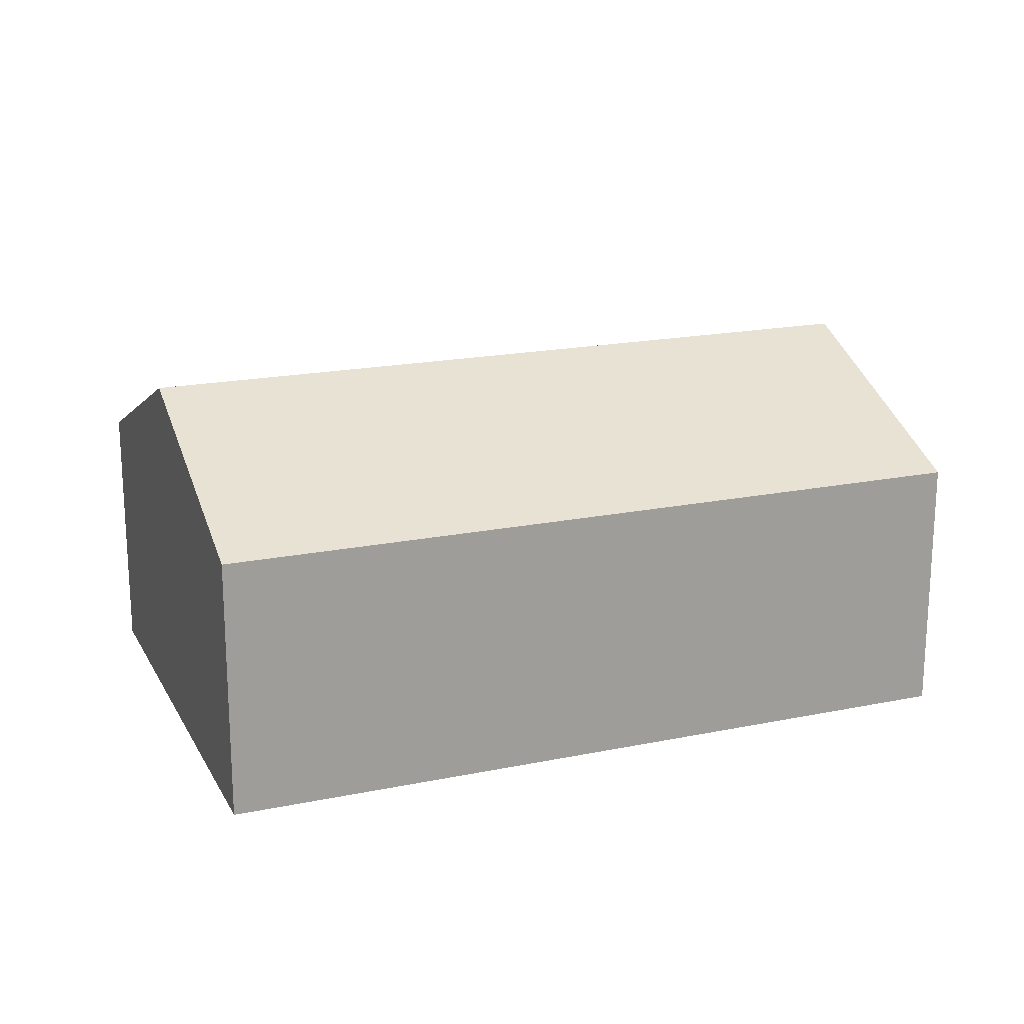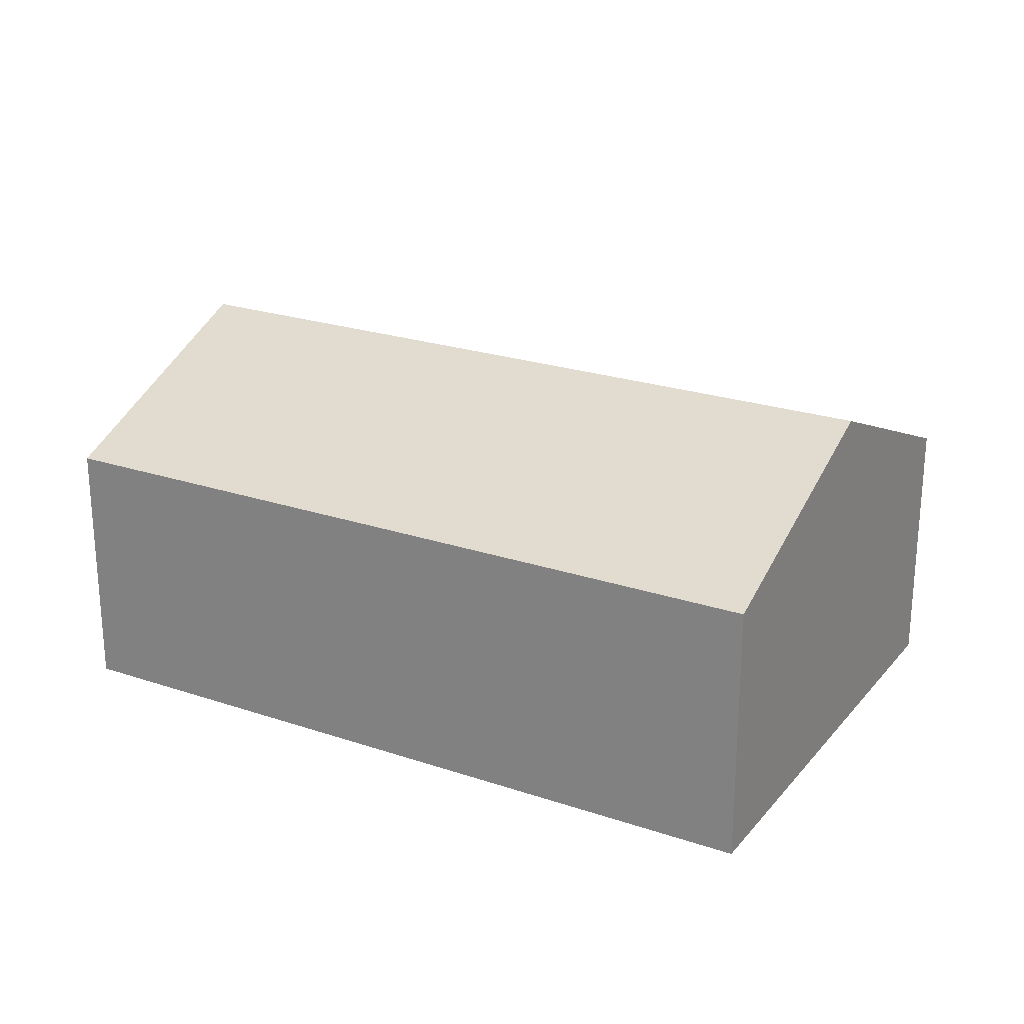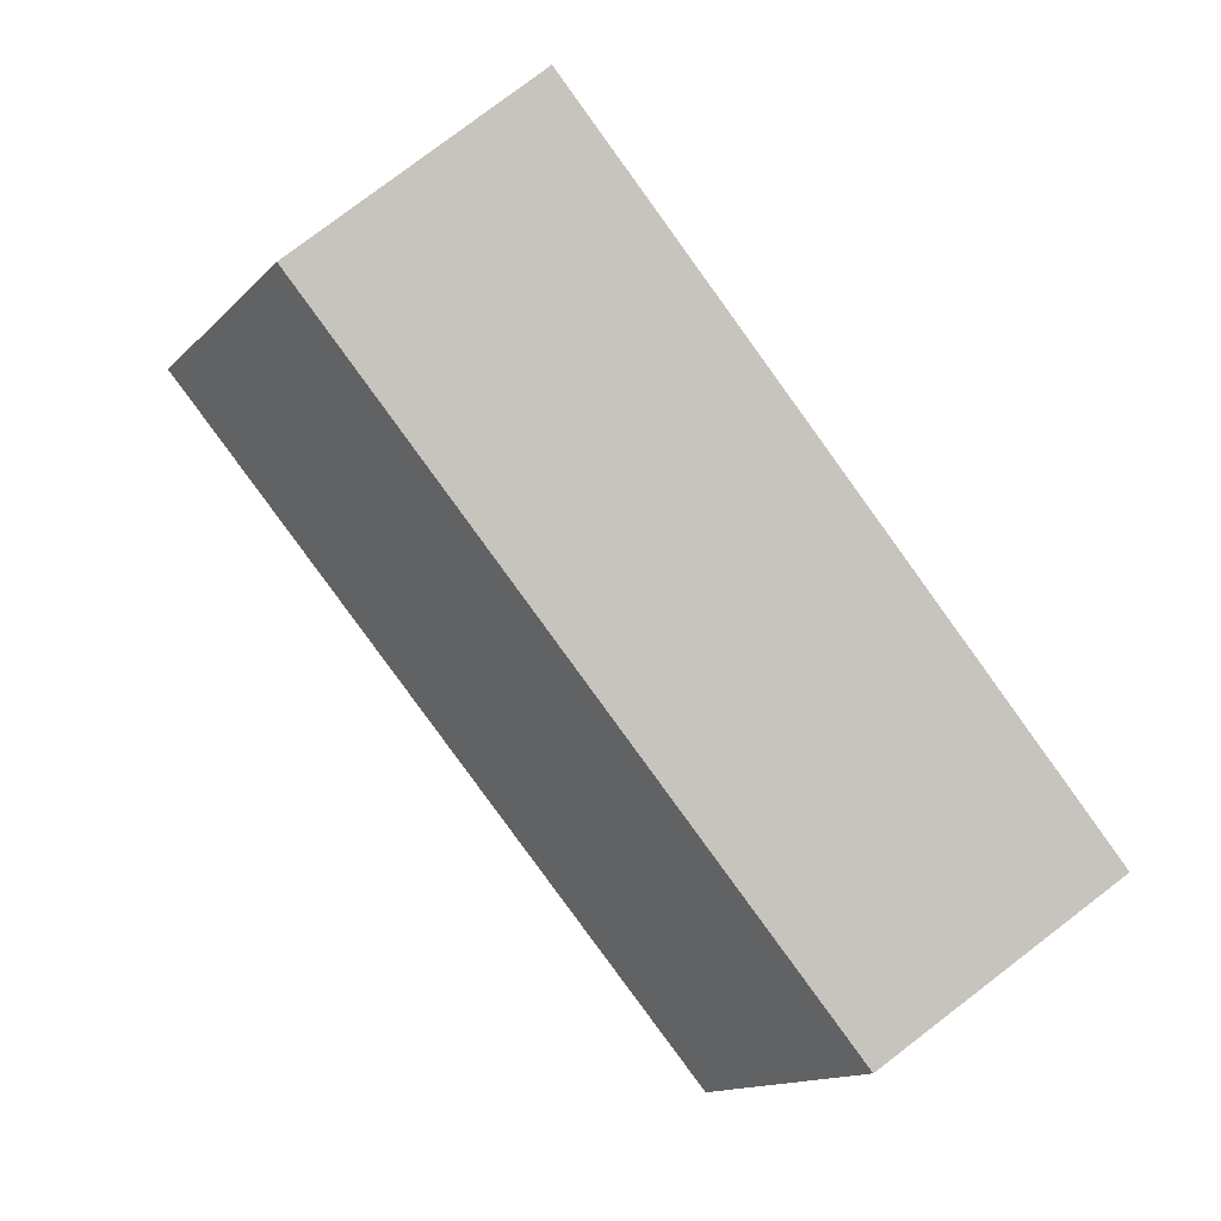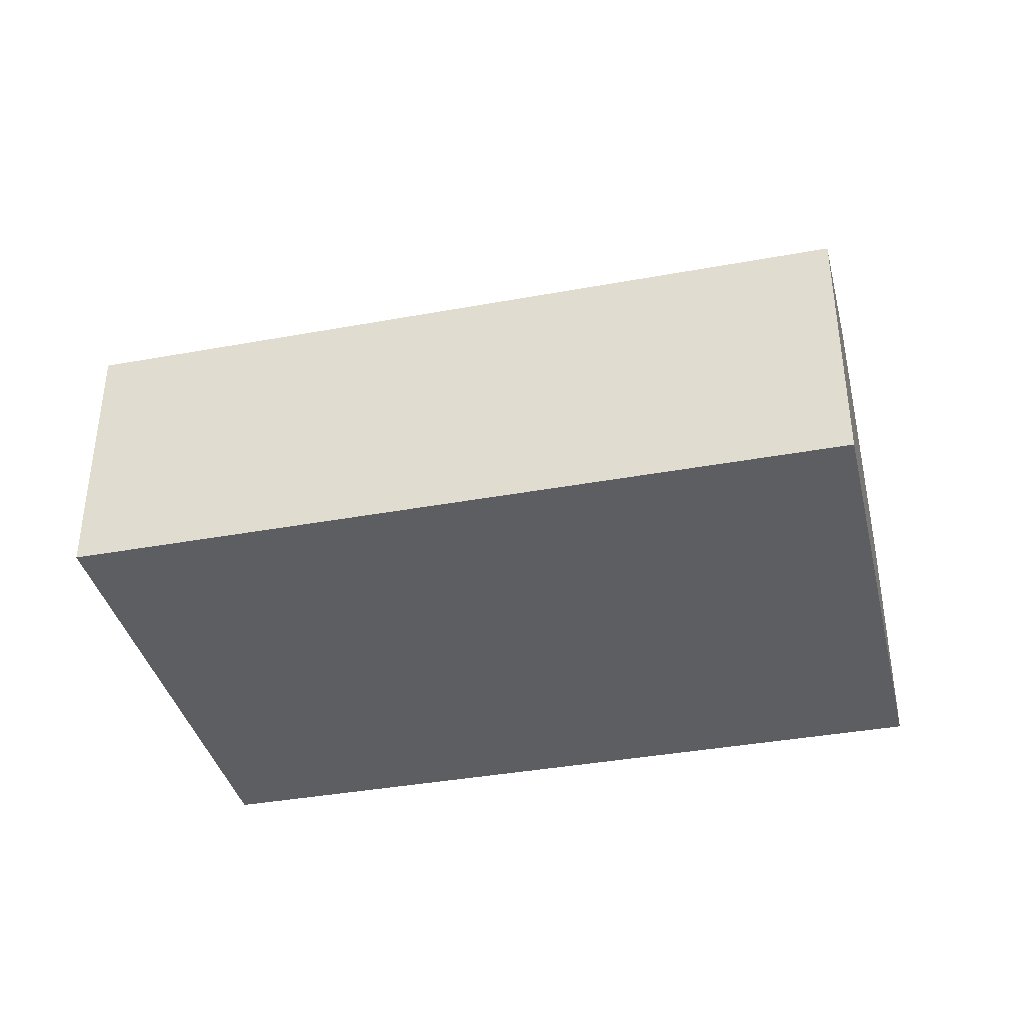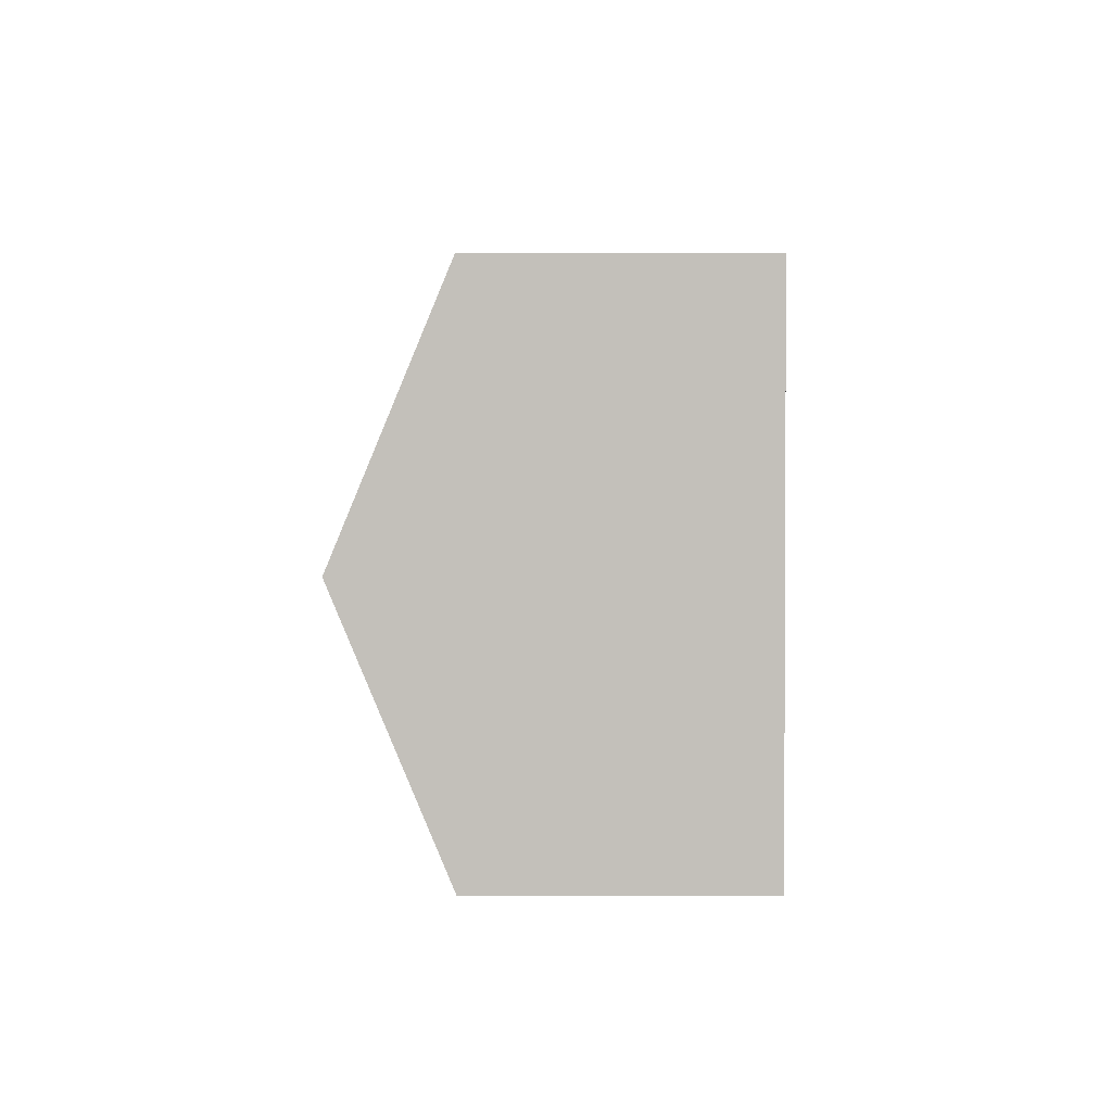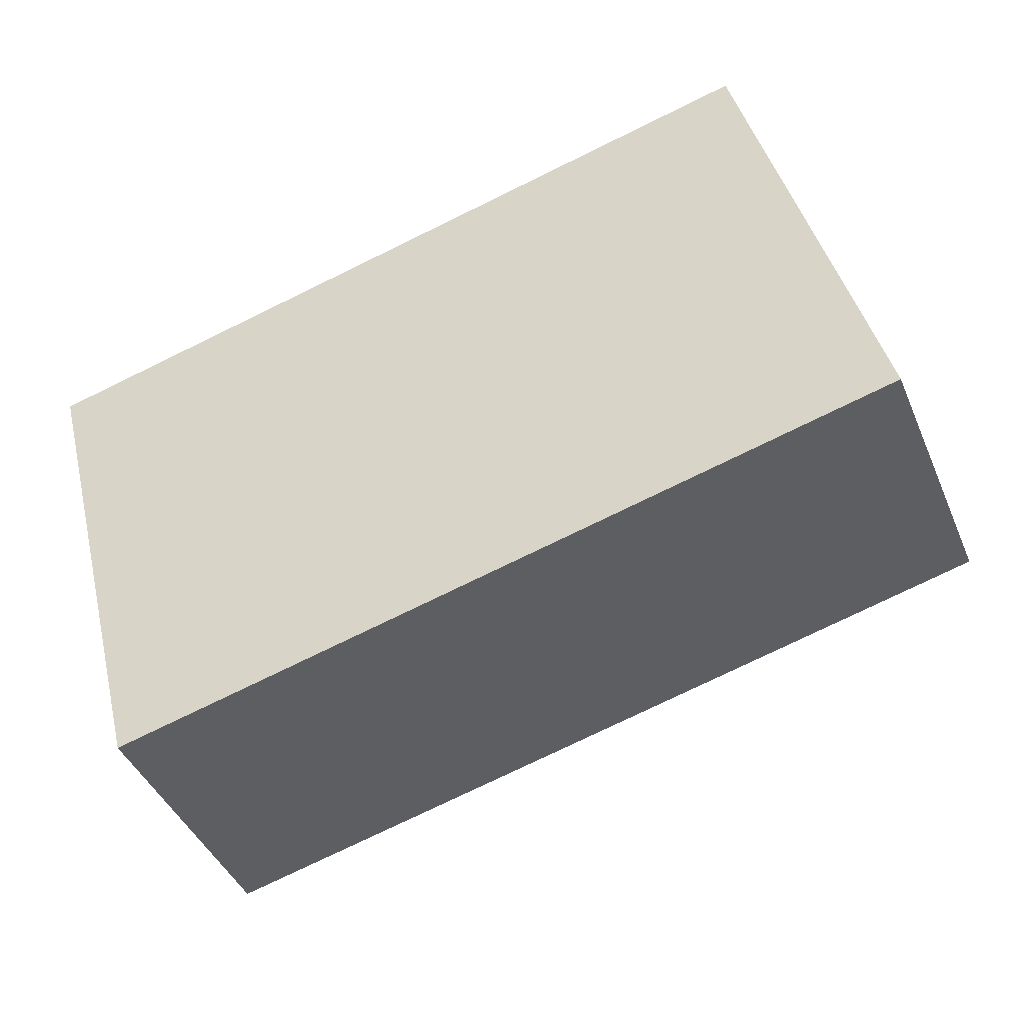
<metadata>
{"format":"obj","ext":"obj","renderer":"f3d","projection":"perspective","resolution":1024,"background":"white","views":[{"elev":18.8,"azim":-35.6,"up":"+Y"},{"elev":23.6,"azim":-164.8,"up":"+Y"},{"elev":79.3,"azim":-127.3,"up":"+Z"},{"elev":-38.1,"azim":178.9,"up":"+Y"},{"elev":-11.8,"azim":-89.7,"up":"+Z"},{"elev":-42.8,"azim":21.9,"up":"+Z"}]}
</metadata>
<code>
v  1.274 2.607 -4.938
v  8.208 3.667 -0.551
v  8.845 2.607 -3.02
v  0.637 3.667 -2.469
v  7.571 2.607 1.918
v  0 2.607 1.596e-16
v  0 0 0
v  7.571 -1.174e-16 1.918
v  8.208 3.374e-17 -0.551
v  8.845 1.849e-16 -3.02
v  1.274 3.024e-16 -4.938
v  0.637 1.512e-16 -2.469
g defaultobject
f 1 2 3
f 2 1 4
f 5 4 6
f 4 5 2
f 7 5 6
f 5 7 8
f 8 2 5
f 2 8 3
f 3 8 9
f 3 9 10
f 10 1 3
f 1 10 11
f 4 7 6
f 7 4 1
f 7 1 12
f 12 1 11
f 9 11 10
f 11 9 8
f 11 8 7
f 11 7 12

</code>
